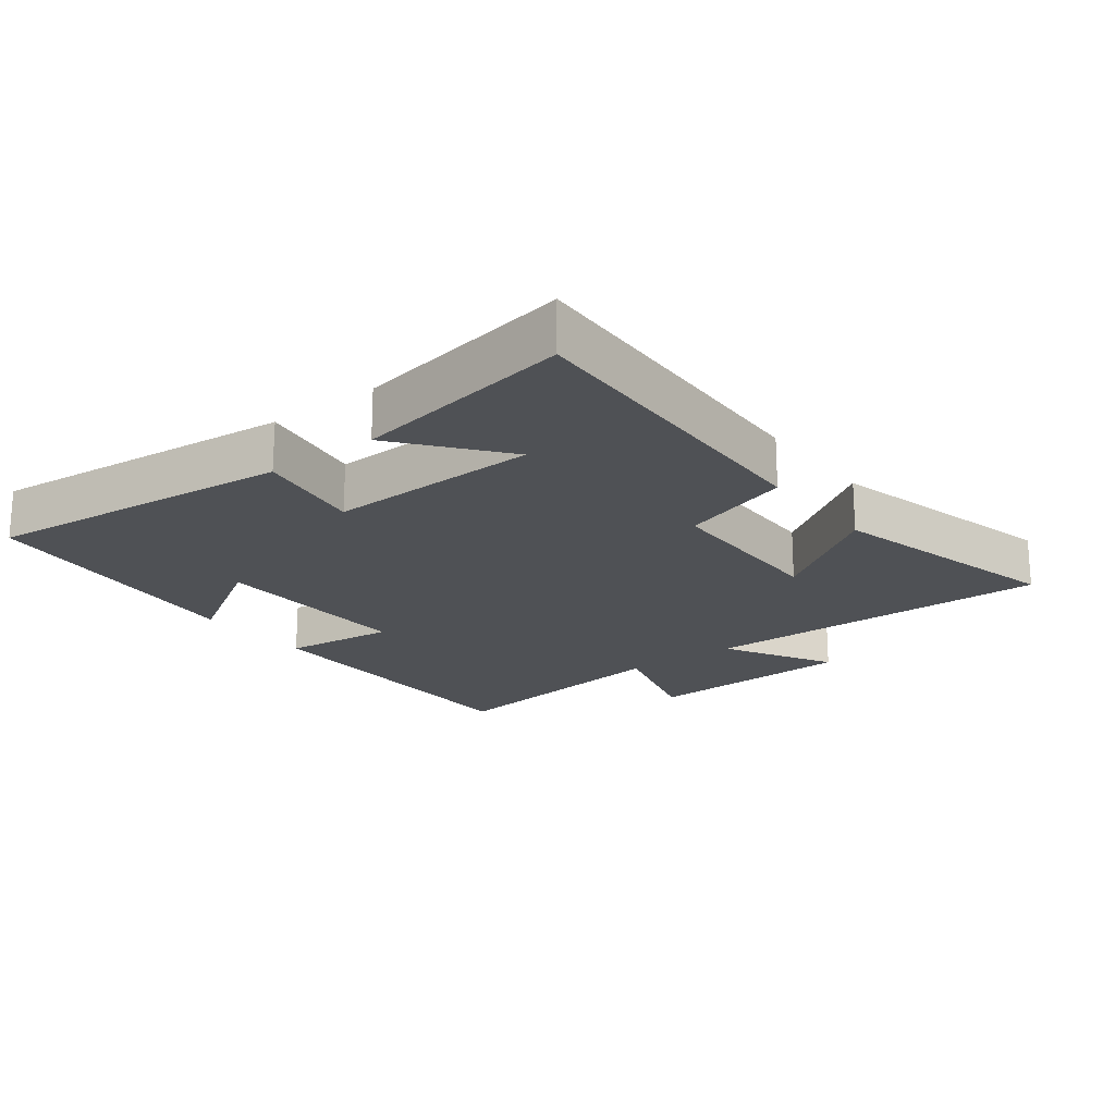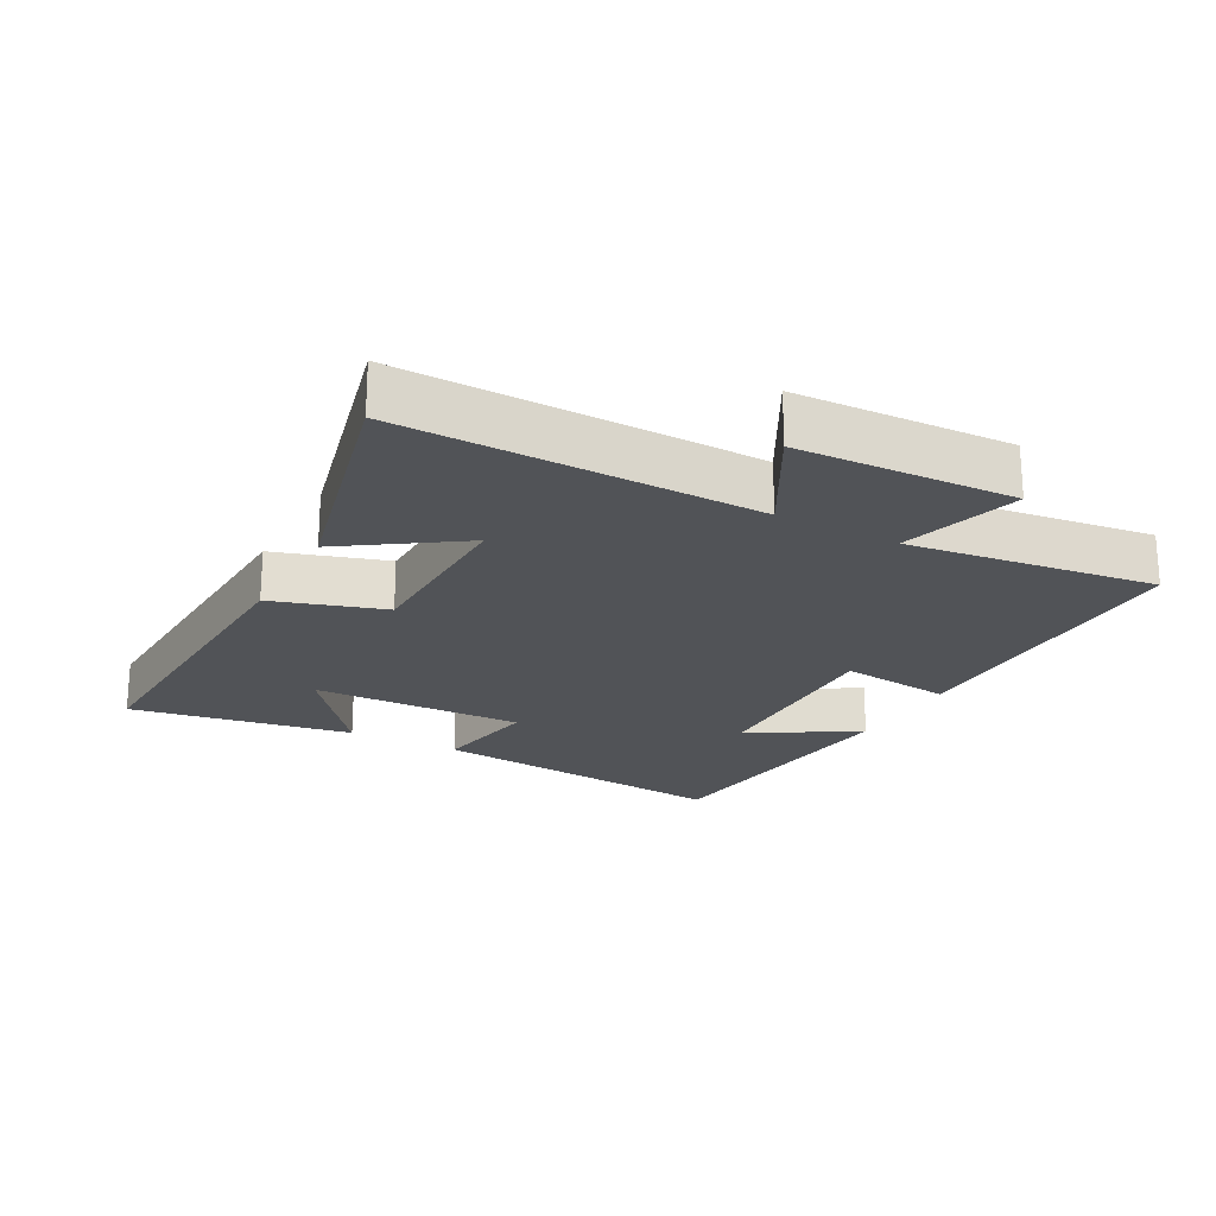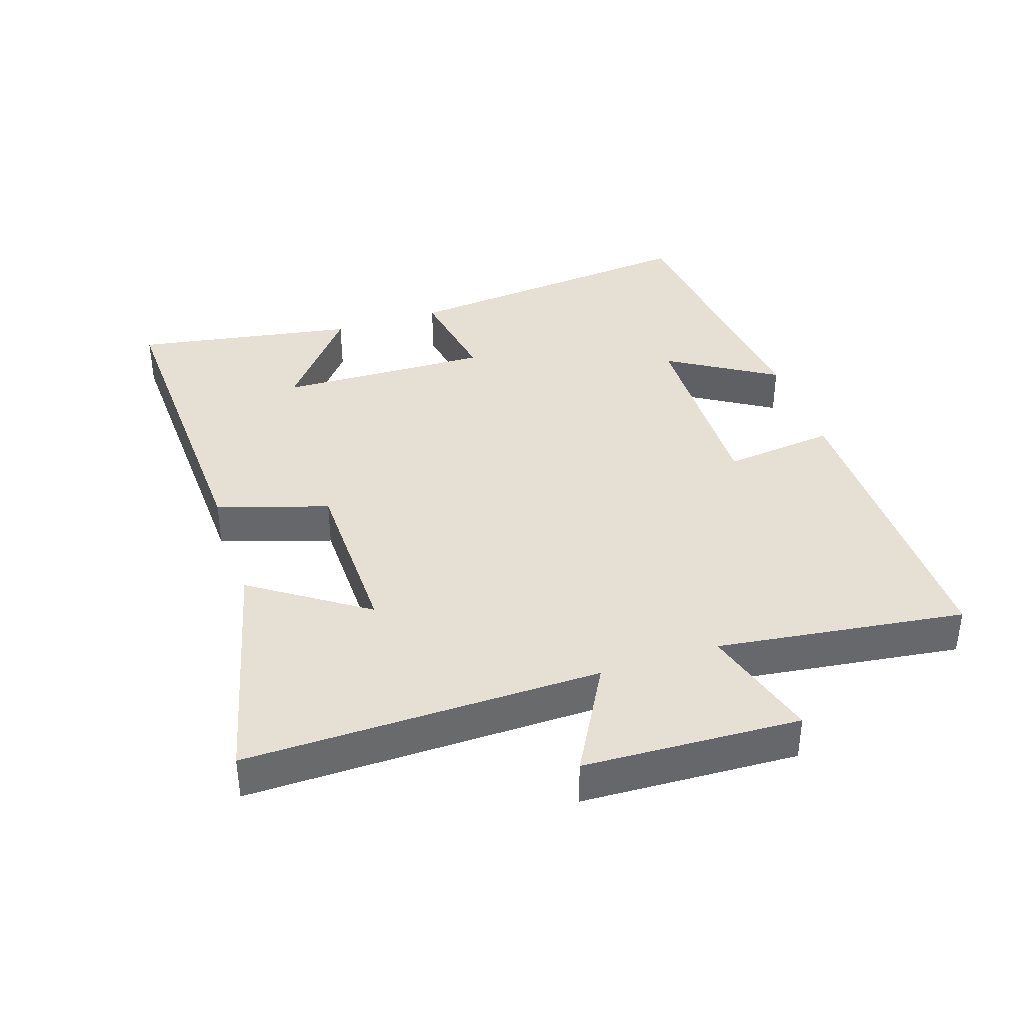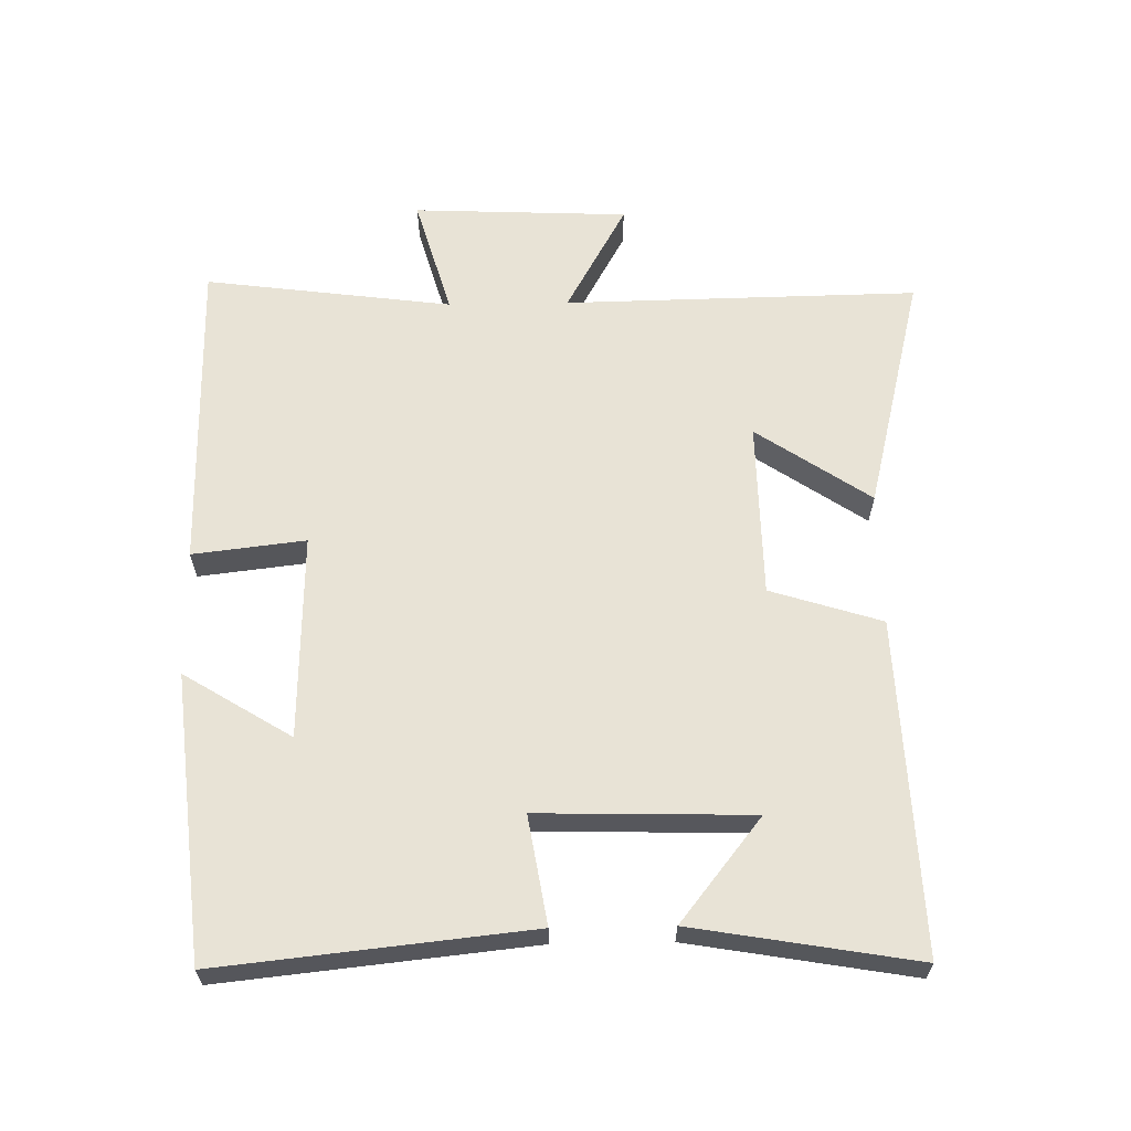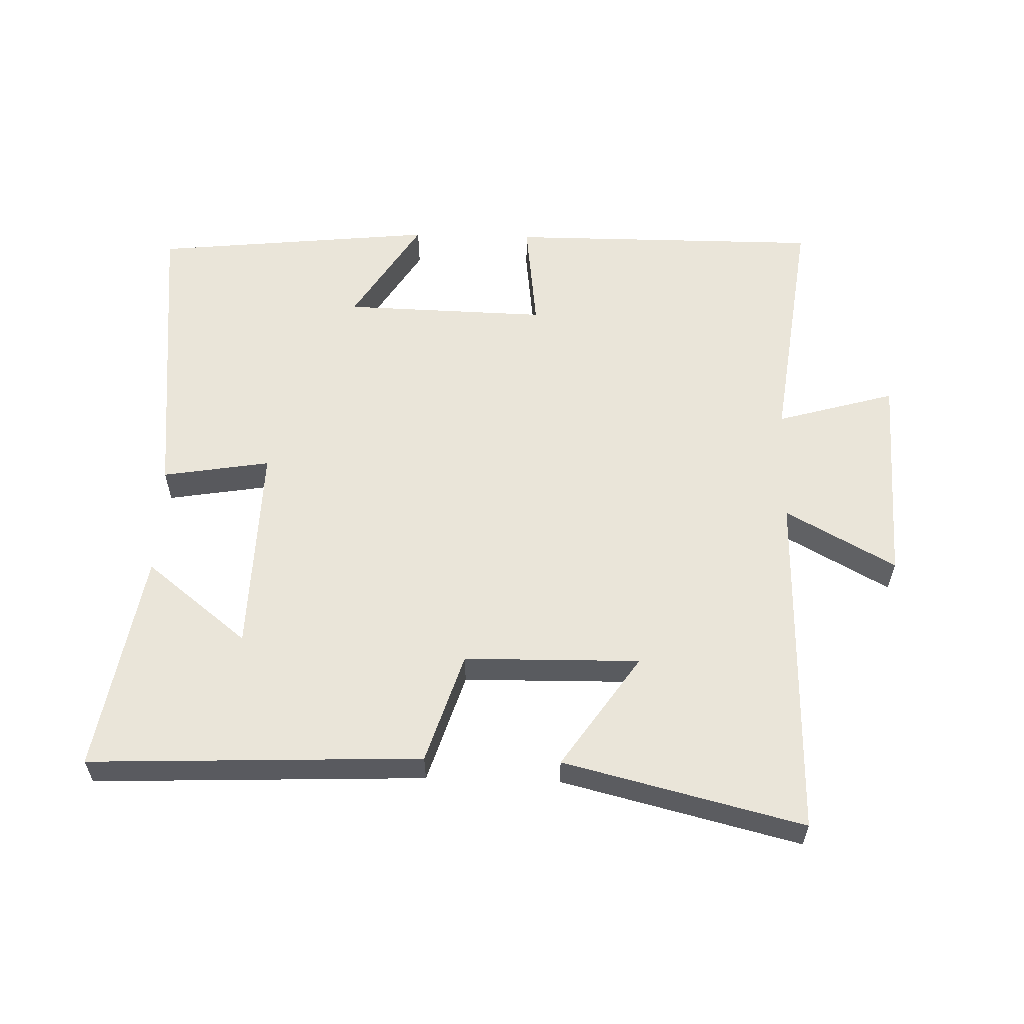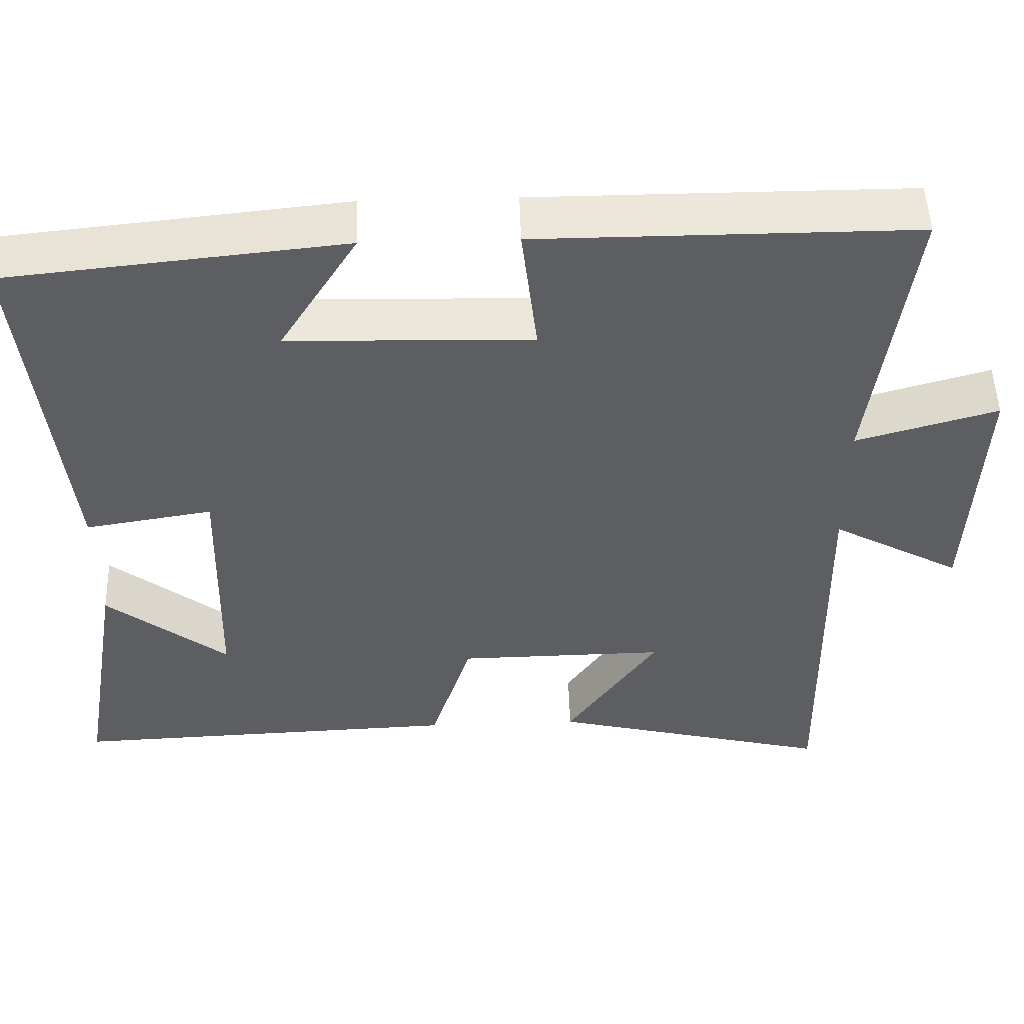
<metadata>
{"format":"obj","ext":"obj","renderer":"f3d","projection":"perspective","resolution":1024,"background":"white","views":[{"elev":-19.8,"azim":127.6,"up":"+Y"},{"elev":-21.7,"azim":-118.5,"up":"+Y"},{"elev":38.1,"azim":-108.3,"up":"+Y"},{"elev":62.5,"azim":89.0,"up":"+Y"},{"elev":58.1,"azim":-178.3,"up":"+Y"},{"elev":51.0,"azim":178.2,"up":"+Z"}]}
</metadata>
<code>
v 0.549 0.07 0.455
v 0.5 0.07 -0.012
v 0.337 0.07 0.015
v 0.345 0.07 -0.307
v 0.5 0.07 -0.184
v 0.557 0.07 -0.52
v 0.055 0.07 -0.5
v 0.002 0.07 -0.332
v -0.264 0.07 -0.328
v -0.147 0.07 -0.5
v -0.509 0.07 -0.59
v -0.5 0.07 -0.055
v -0.666 0.07 -0.147
v -0.68 0.07 0.179
v -0.5 0.07 0.127
v -0.549 0.07 0.501
v -0.071 0.07 0.5
v -0.091 0.07 0.33
v 0.219 0.07 0.338
v 0.119 0.07 0.5
v 0.549 0 0.455
v 0.5 0 -0.012
v 0.337 0 0.015
v 0.345 0 -0.307
v 0.5 0 -0.184
v 0.557 0 -0.52
v 0.055 0 -0.5
v 0.002 0 -0.332
v -0.264 0 -0.328
v -0.147 0 -0.5
v -0.509 0 -0.59
v -0.5 0 -0.055
v -0.666 0 -0.147
v -0.68 0 0.179
v -0.5 0 0.127
v -0.549 0 0.501
v -0.071 0 0.5
v -0.091 0 0.33
v 0.219 0 0.338
v 0.119 0 0.5
f 19 20 1 2
f 18 19 2 3
f 15 16 17 18
f 15 18 3 4
f 12 13 14 15
f 12 15 4
f 9 10 11 12
f 8 9 12 4
f 7 8 4
f 6 7 4
f 4 5 6
f 22 21 40 39
f 23 22 39 38
f 38 37 36 35
f 24 23 38 35
f 35 34 33 32
f 24 35 32
f 32 31 30 29
f 24 32 29 28
f 24 28 27
f 24 27 26
f 26 25 24
f 1 21 22 2
f 2 22 23 3
f 3 23 24 4
f 4 24 25 5
f 5 25 26 6
f 6 26 27 7
f 7 27 28 8
f 8 28 29 9
f 9 29 30 10
f 10 30 31 11
f 11 31 32 12
f 12 32 33 13
f 13 33 34 14
f 14 34 35 15
f 15 35 36 16
f 16 36 37 17
f 17 37 38 18
f 18 38 39 19
f 19 39 40 20
f 20 40 21 1

</code>
